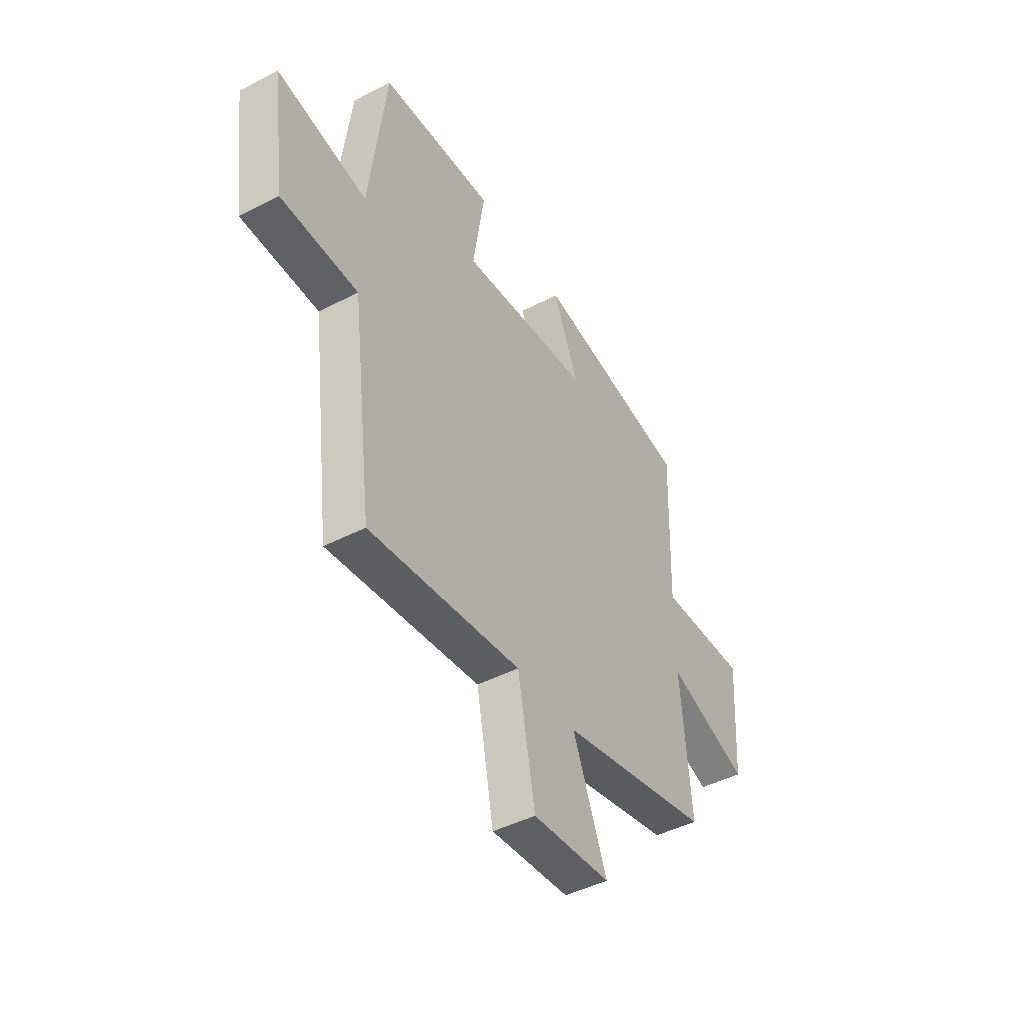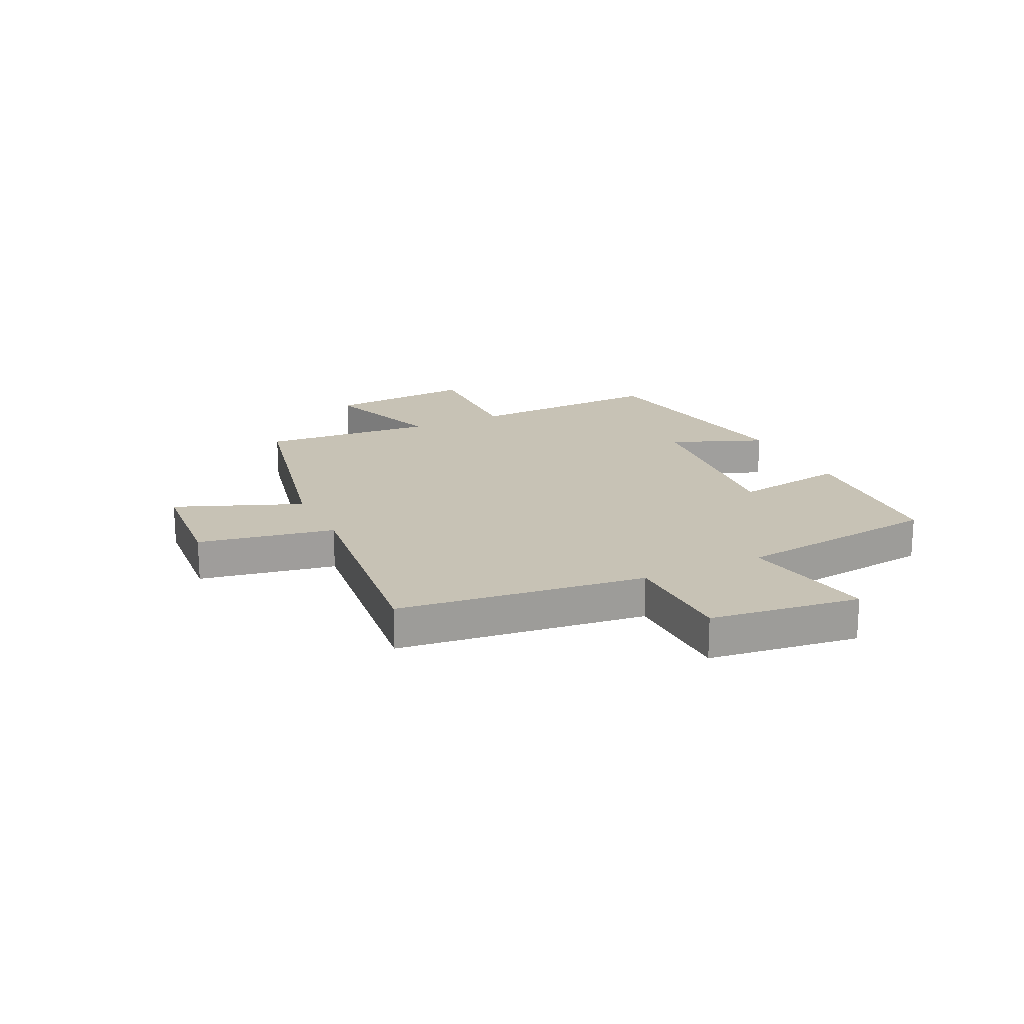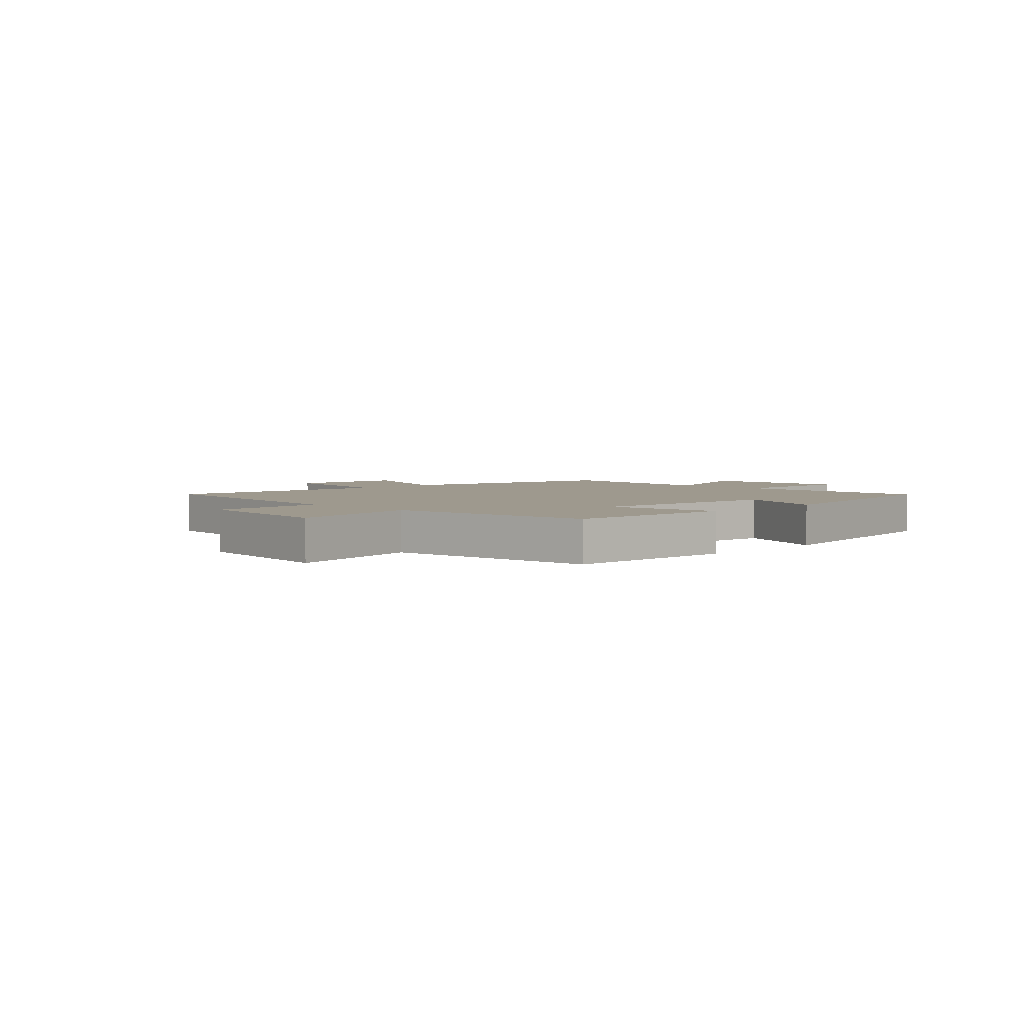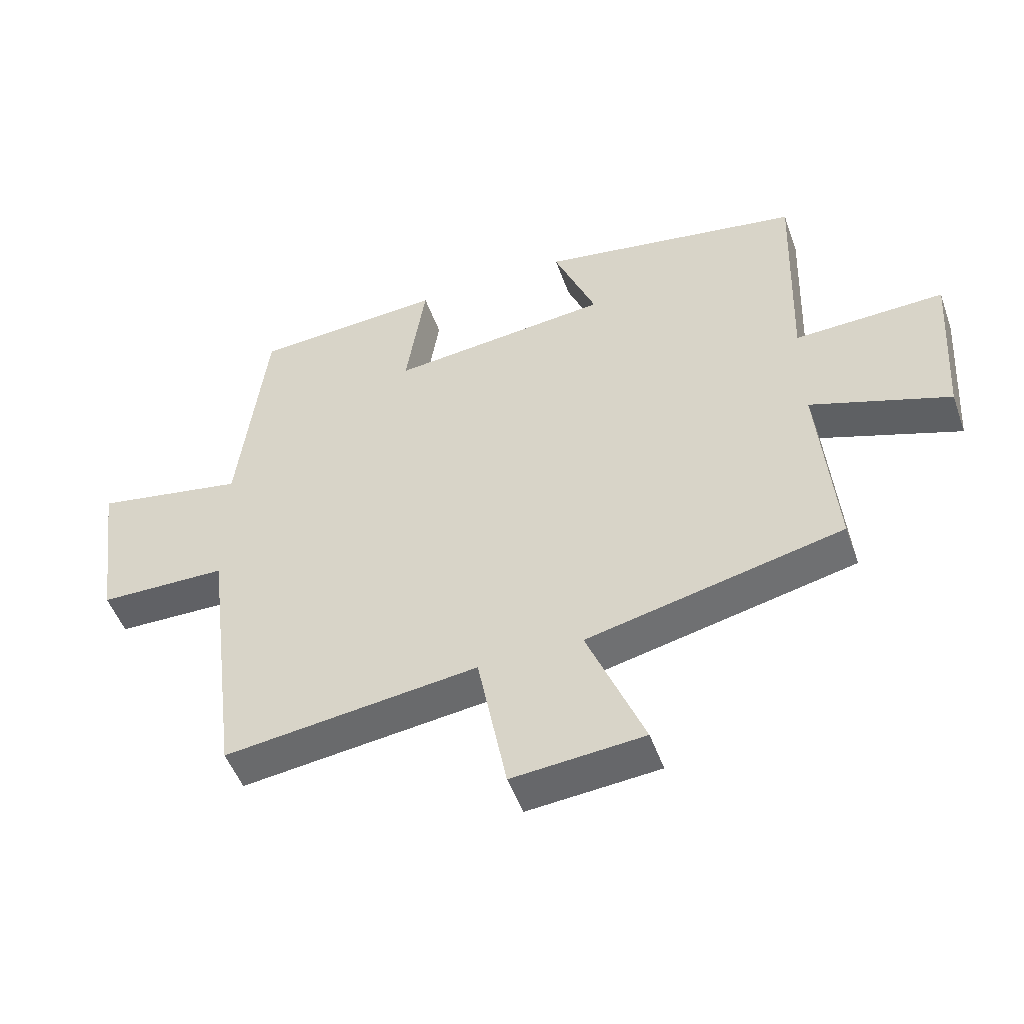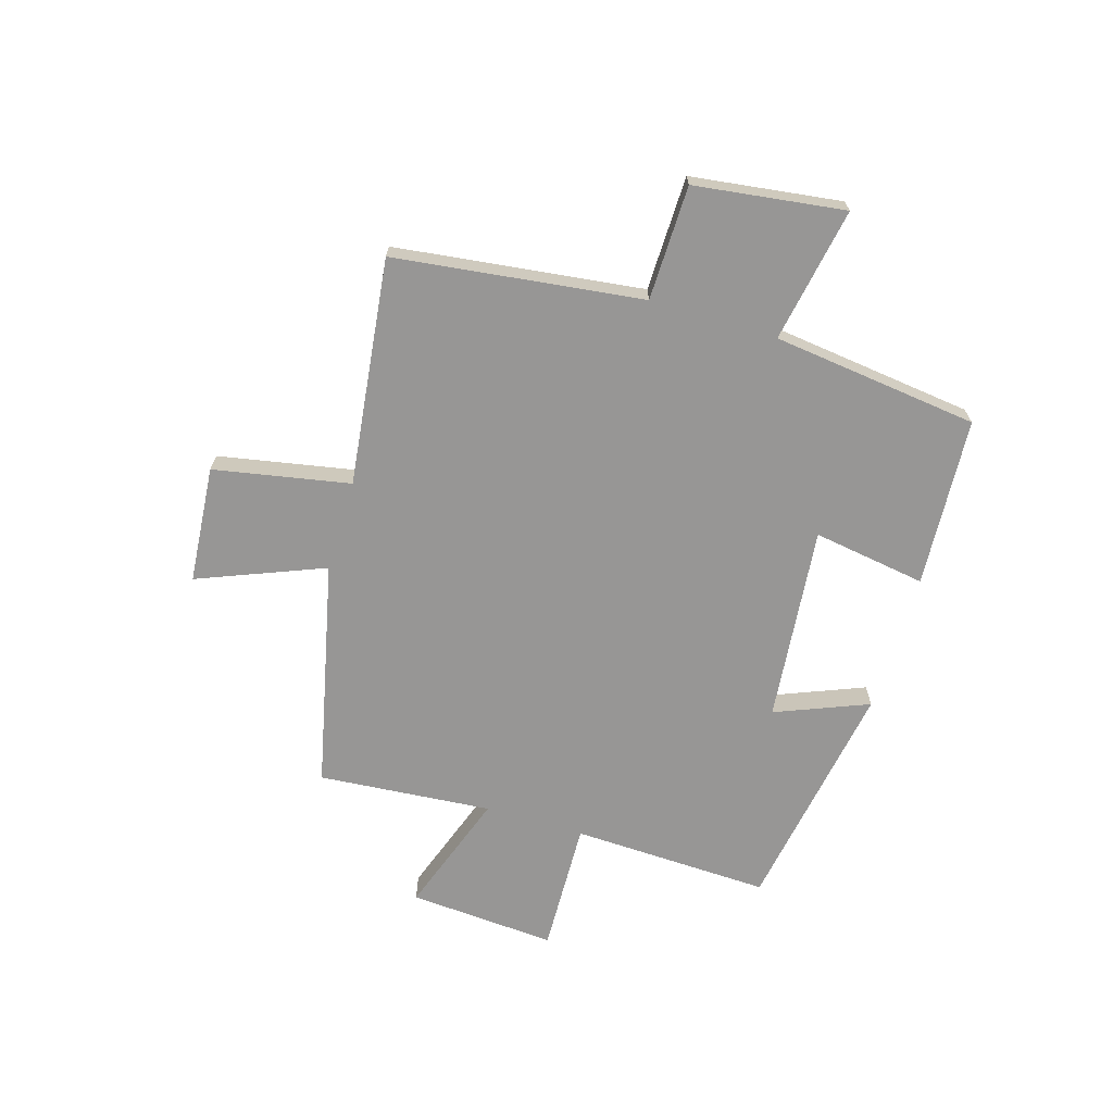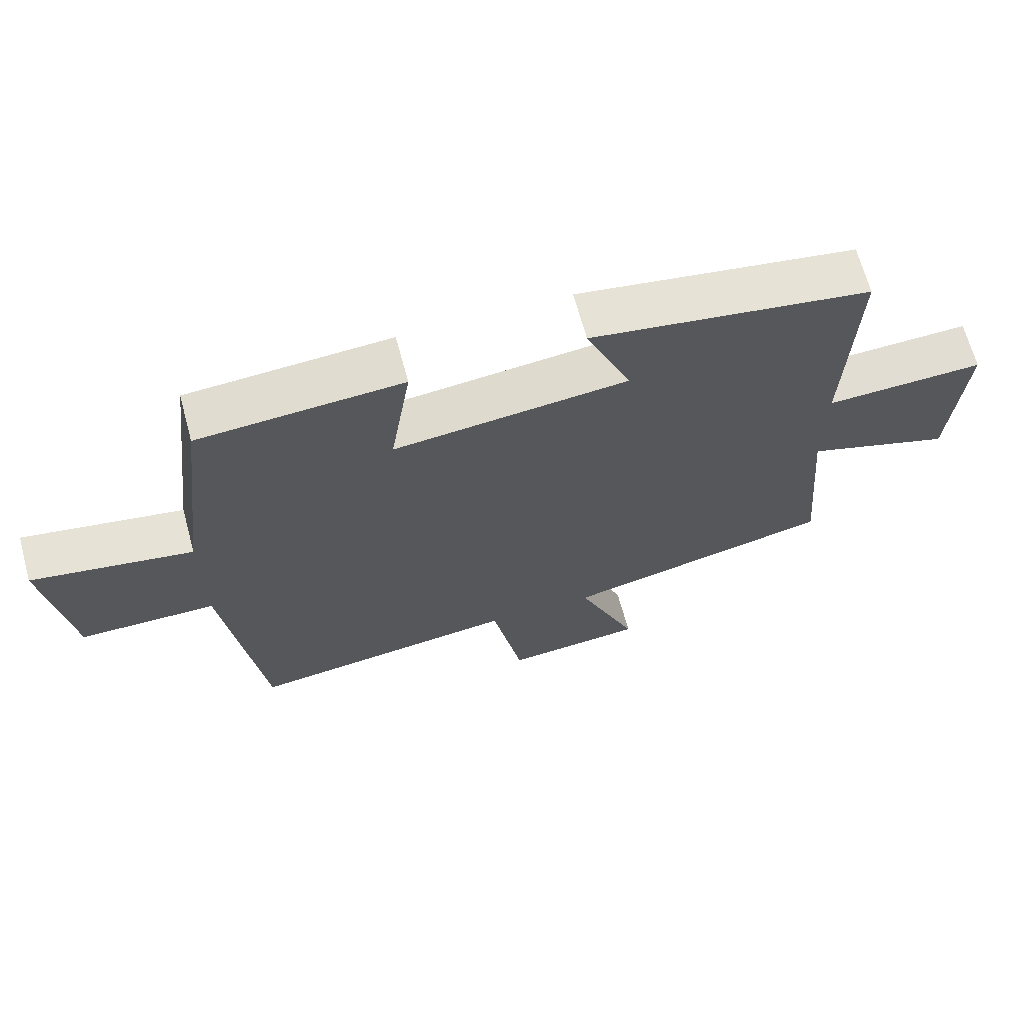
<metadata>
{"format":"obj","ext":"obj","renderer":"f3d","projection":"perspective","resolution":1024,"background":"white","views":[{"elev":-45.1,"azim":-59.1,"up":"+Z"},{"elev":19.0,"azim":-115.9,"up":"+Y"},{"elev":3.5,"azim":-45.4,"up":"+Y"},{"elev":-50.1,"azim":19.5,"up":"+Z"},{"elev":-68.0,"azim":-106.9,"up":"+Y"},{"elev":66.9,"azim":-15.2,"up":"+Z"}]}
</metadata>
<code>
v -0.444 0.07 -0.55
v -0.5 0.07 -0.111
v -0.703 0.07 -0.108
v -0.739 0.07 0.158
v -0.5 0.07 0.115
v -0.456 0.07 0.481
v -0.155 0.07 0.5
v -0.186 0.07 0.299
v 0.162 0.07 0.335
v 0.095 0.07 0.5
v 0.512 0.07 0.431
v 0.5 0.07 0.078
v 0.737 0.07 0.086
v 0.719 0.07 -0.176
v 0.5 0.07 -0.1
v 0.526 0.07 -0.408
v 0.122 0.07 -0.5
v 0.212 0.07 -0.723
v 0.004 0.07 -0.741
v -0.042 0.07 -0.5
v -0.444 0 -0.55
v -0.5 0 -0.111
v -0.703 0 -0.108
v -0.739 0 0.158
v -0.5 0 0.115
v -0.456 0 0.481
v -0.155 0 0.5
v -0.186 0 0.299
v 0.162 0 0.335
v 0.095 0 0.5
v 0.512 0 0.431
v 0.5 0 0.078
v 0.737 0 0.086
v 0.719 0 -0.176
v 0.5 0 -0.1
v 0.526 0 -0.408
v 0.122 0 -0.5
v 0.212 0 -0.723
v 0.004 0 -0.741
v -0.042 0 -0.5
f 17 18 19 20
f 15 16 17 20
f 15 20 1 2
f 12 13 14 15
f 12 15 2 3
f 9 10 11 12
f 8 9 12 3
f 5 6 7 8
f 5 8 3
f 3 4 5
f 40 39 38 37
f 40 37 36 35
f 22 21 40 35
f 35 34 33 32
f 23 22 35 32
f 32 31 30 29
f 23 32 29 28
f 28 27 26 25
f 23 28 25
f 25 24 23
f 1 21 22 2
f 2 22 23 3
f 3 23 24 4
f 4 24 25 5
f 5 25 26 6
f 6 26 27 7
f 7 27 28 8
f 8 28 29 9
f 9 29 30 10
f 10 30 31 11
f 11 31 32 12
f 12 32 33 13
f 13 33 34 14
f 14 34 35 15
f 15 35 36 16
f 16 36 37 17
f 17 37 38 18
f 18 38 39 19
f 19 39 40 20
f 20 40 21 1

</code>
